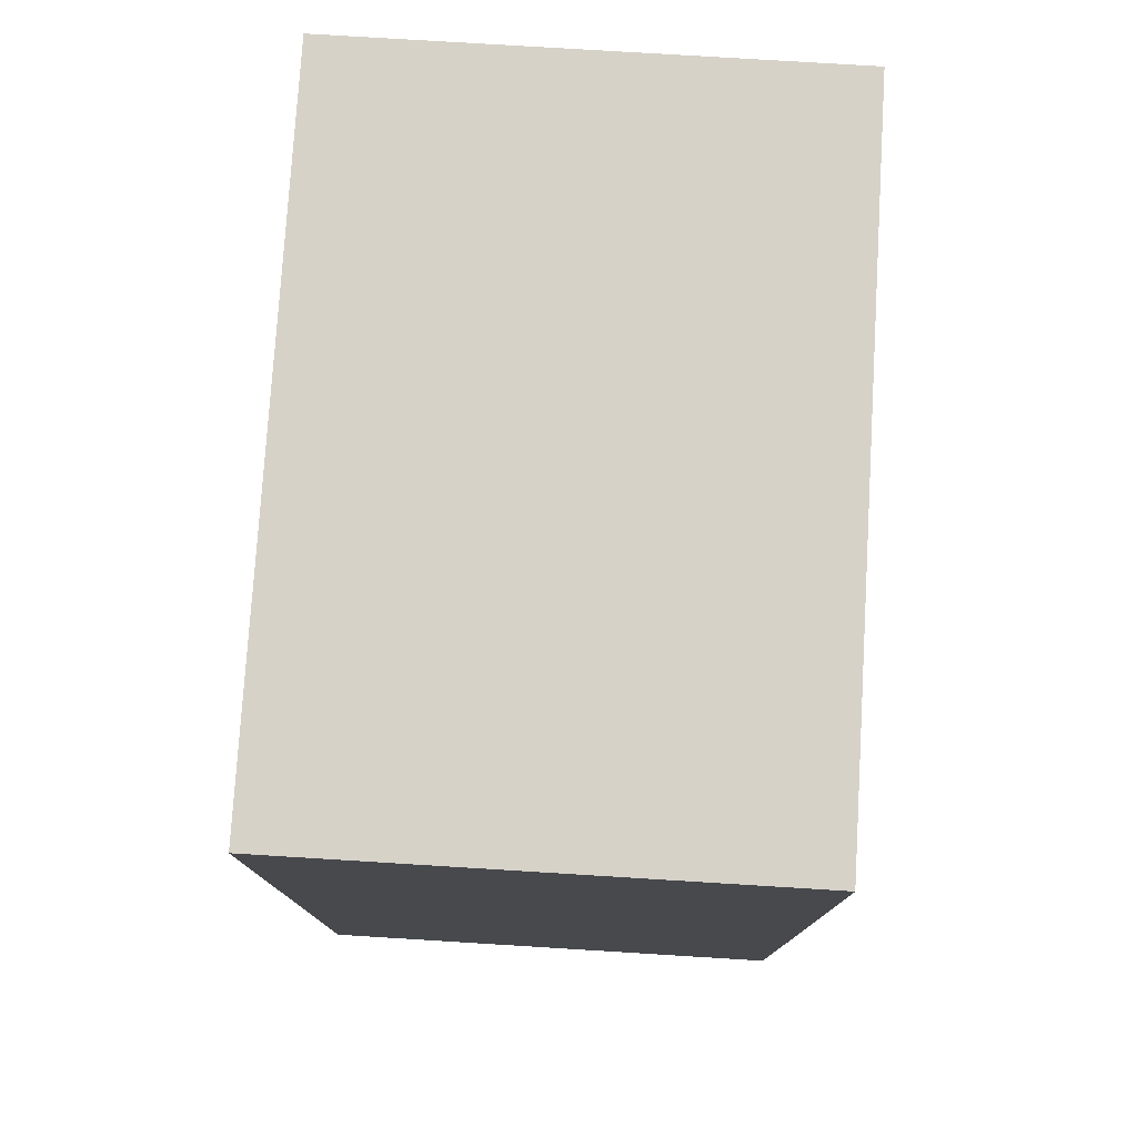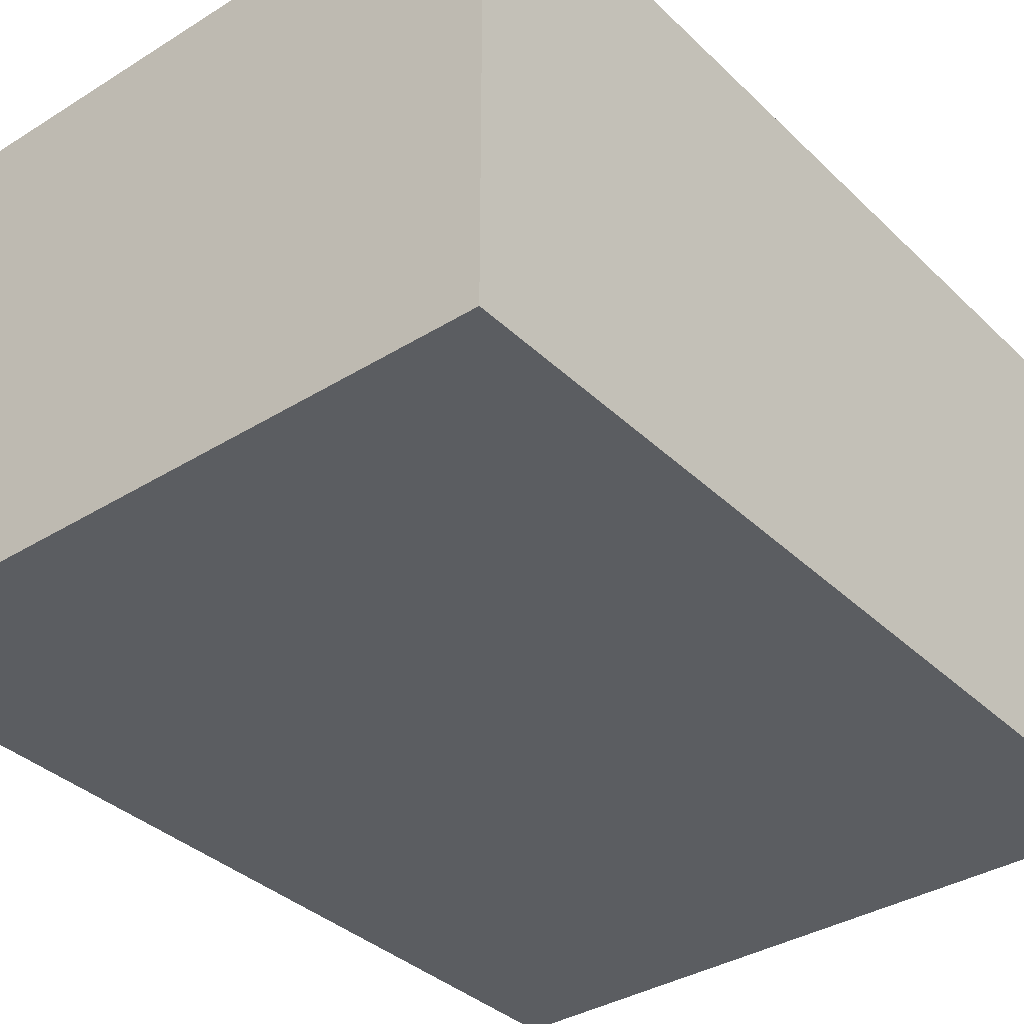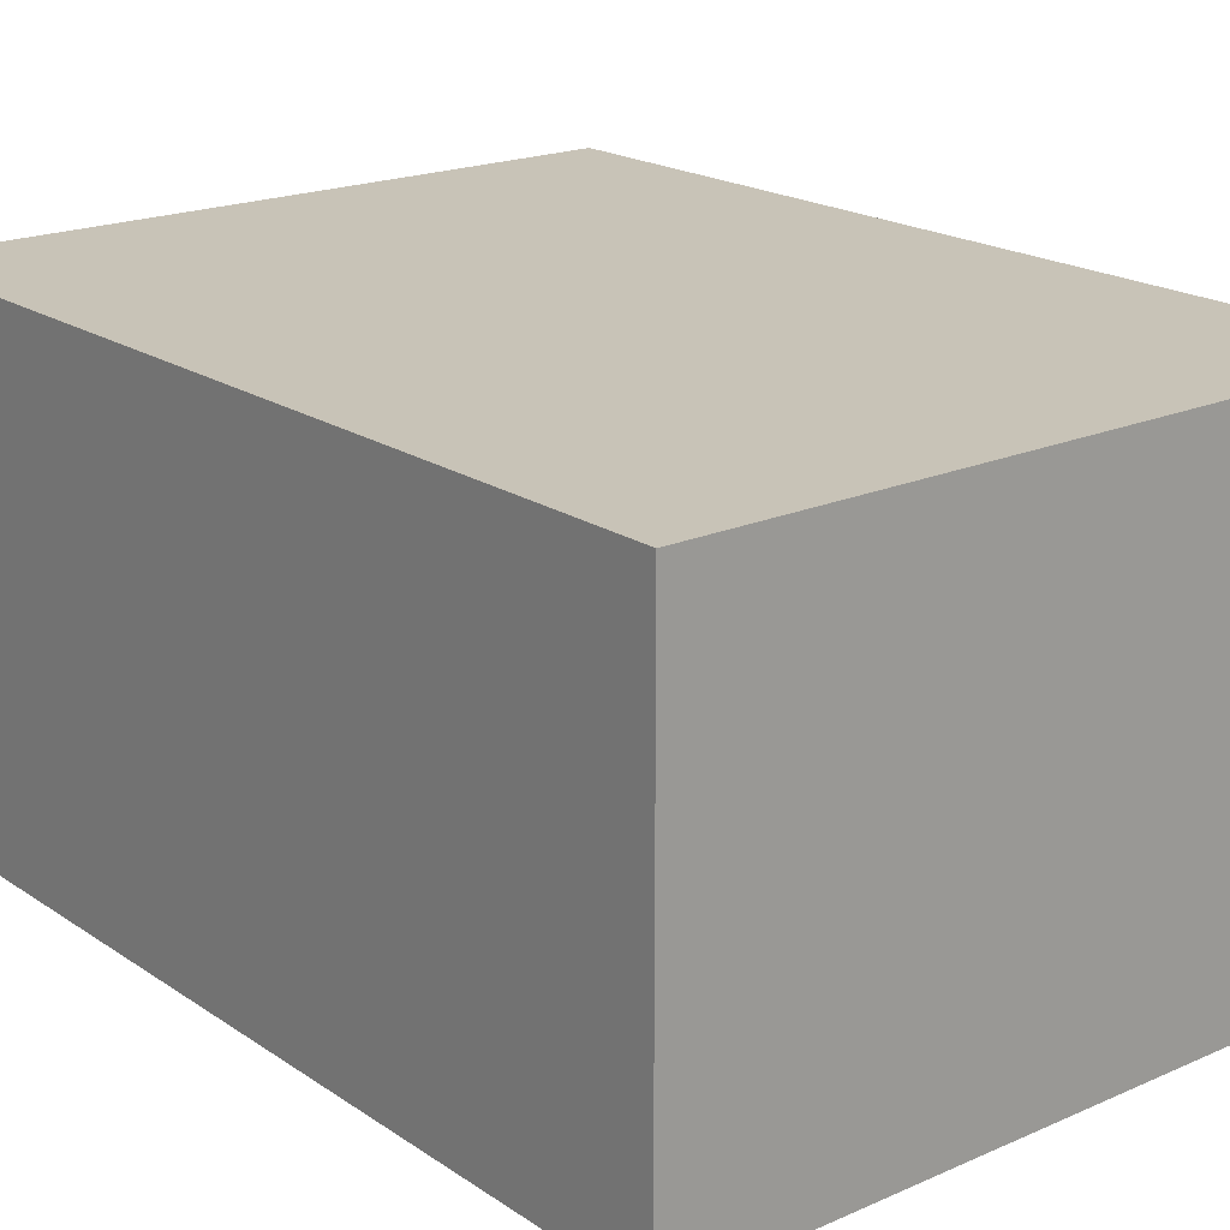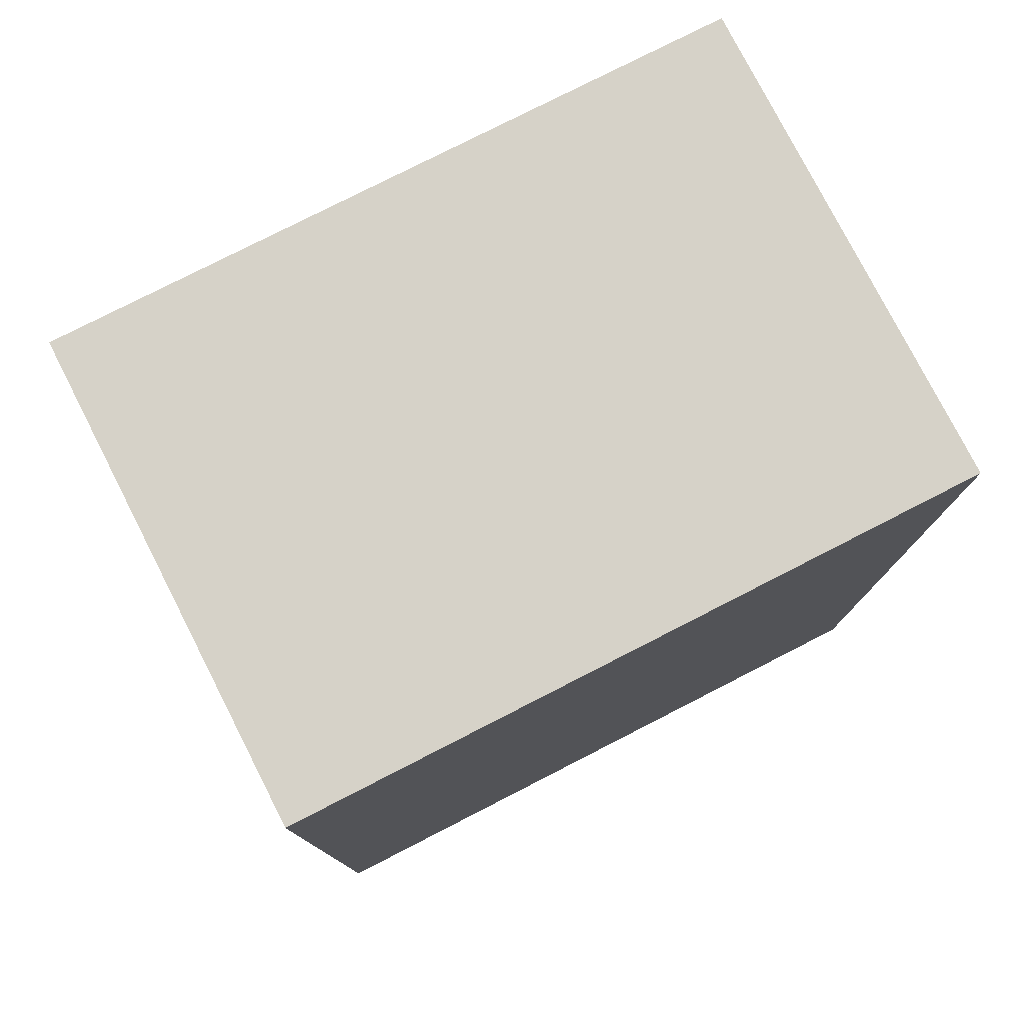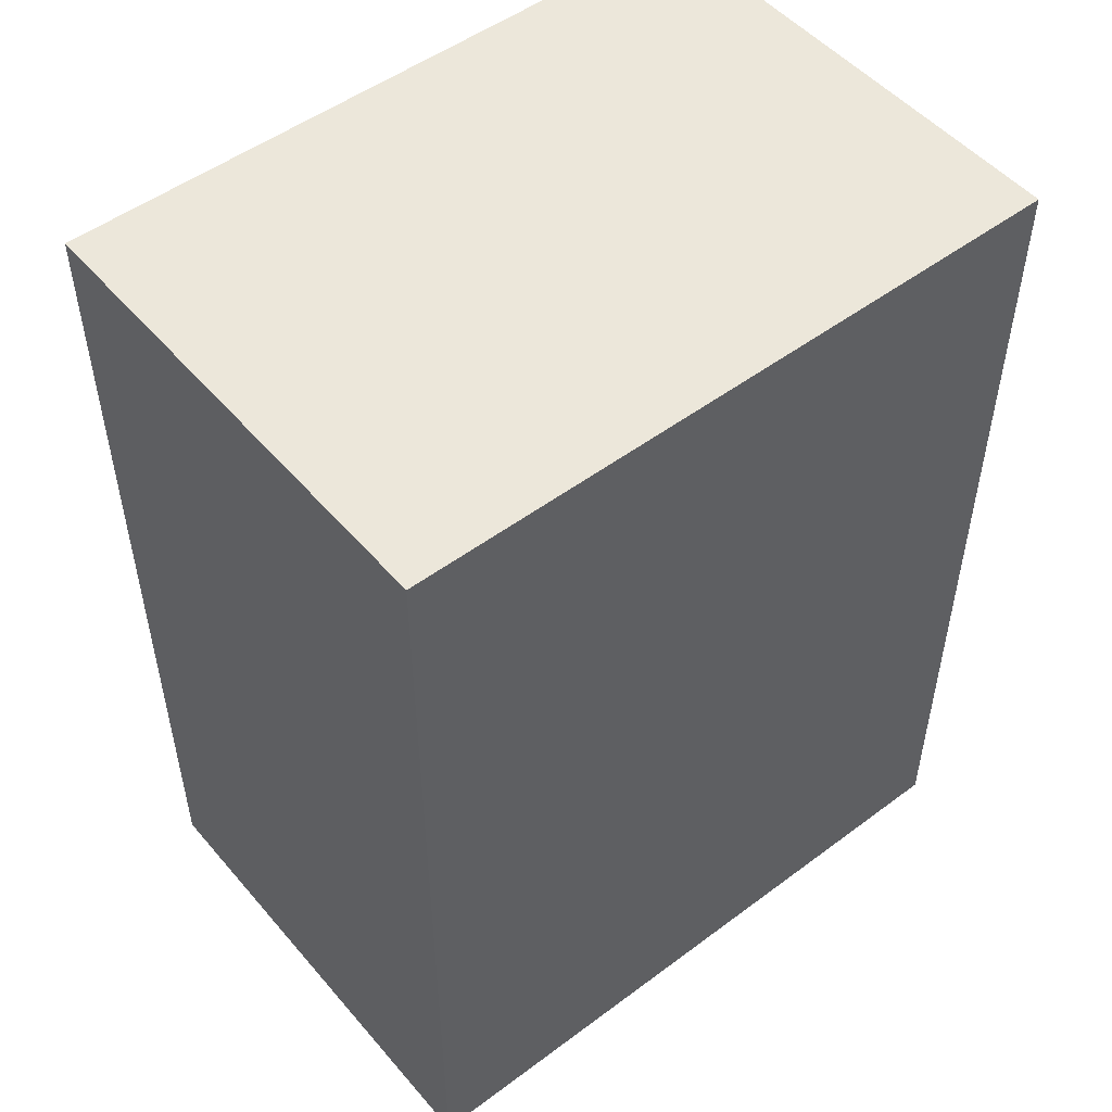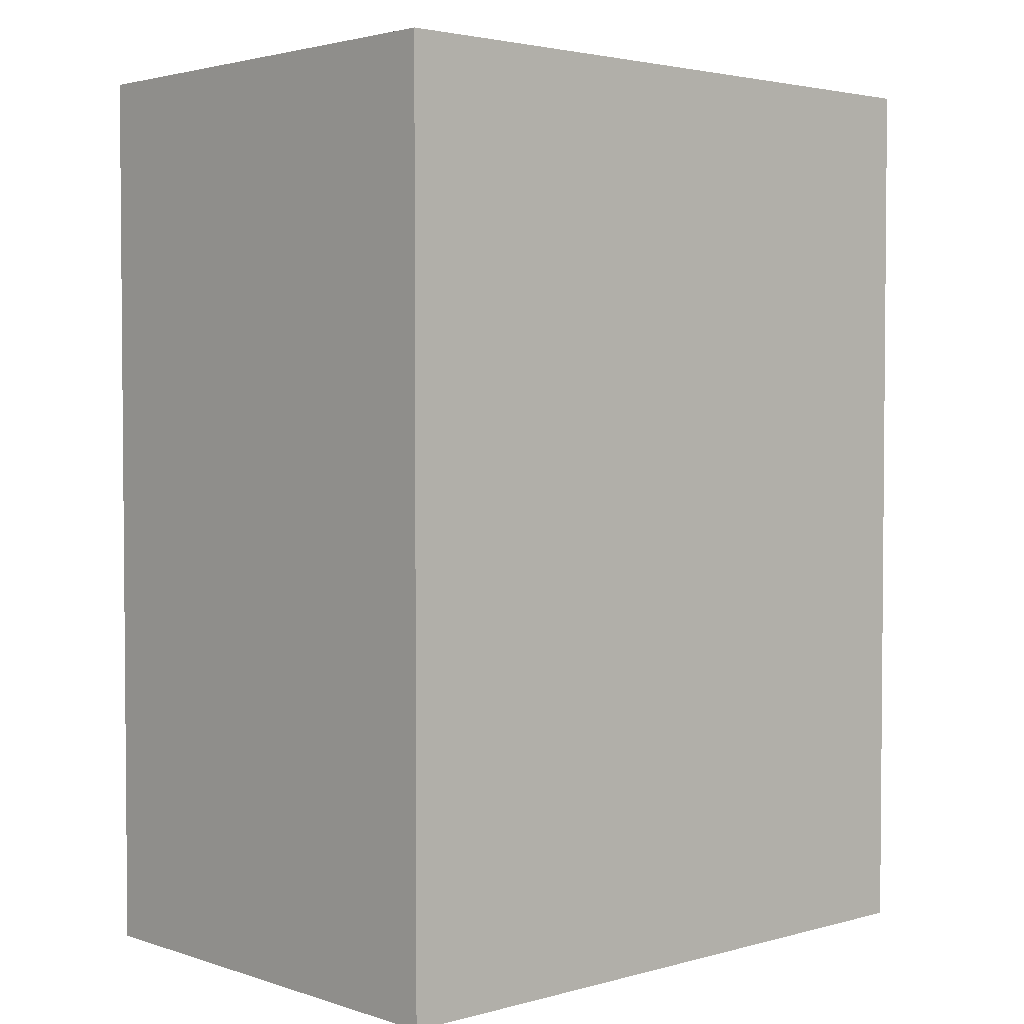
<metadata>
{"format":"obj","ext":"obj","renderer":"f3d","projection":"perspective","resolution":1024,"background":"white","views":[{"elev":77.5,"azim":93.5,"up":"+Z"},{"elev":-36.1,"azim":-140.9,"up":"+Y"},{"elev":19.6,"azim":-39.2,"up":"+Y"},{"elev":78.2,"azim":-27.1,"up":"+Z"},{"elev":50.9,"azim":140.9,"up":"+Z"},{"elev":2.9,"azim":-42.6,"up":"+Z"}]}
</metadata>
<code>
v -0.165 0 -0.22
v -0.165 0 0.22
v -0.165 0.2339 -0.22
v -0.165 0.2339 0.22
v -0.165 0 -0.22
v 0.165 0 -0.22
v -0.165 0 0.22
v 0.165 0 0.22
v -0.165 0.2339 -0.22
v 0.165 0.2339 -0.22
v -0.165 0 -0.22
v 0.165 0 -0.22
v -0.165 0 0.22
v 0.165 0 0.22
v -0.165 0.2339 0.22
v 0.165 0.2339 0.22
v -0.165 0.2339 0.22
v 0.165 0.2339 0.22
v -0.165 0.2339 -0.22
v 0.165 0.2339 -0.22
v 0.165 0 0.22
v 0.165 0 -0.22
v 0.165 0.2339 0.22
v 0.165 0.2339 -0.22
f 2 3 1
f 4 3 2
f 22 23 21
f 24 23 22
f 18 19 17
f 20 19 18
f 14 15 13
f 16 15 14
f 10 11 9
f 12 11 10
f 6 7 5
f 8 7 6

</code>
